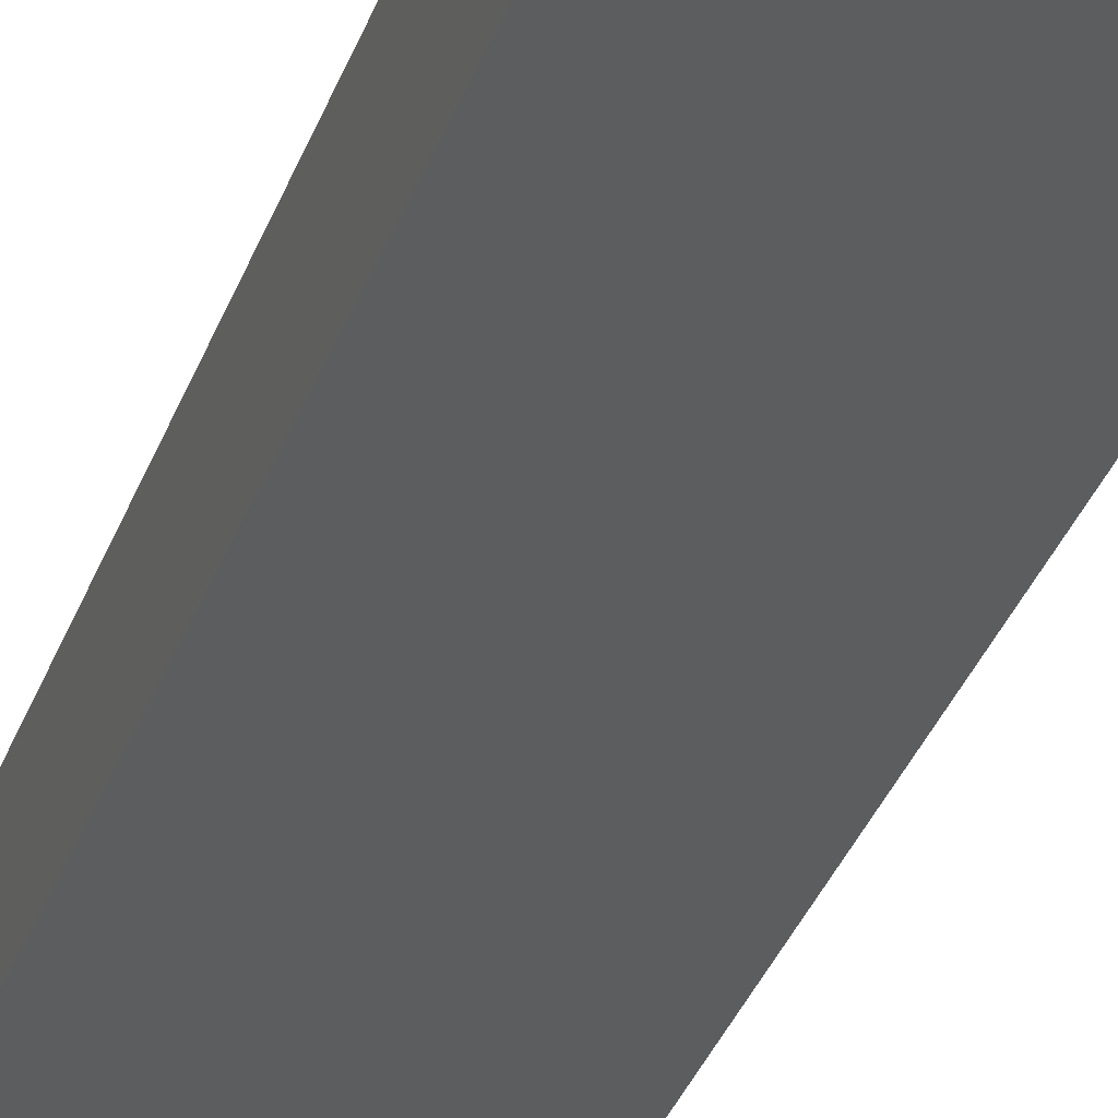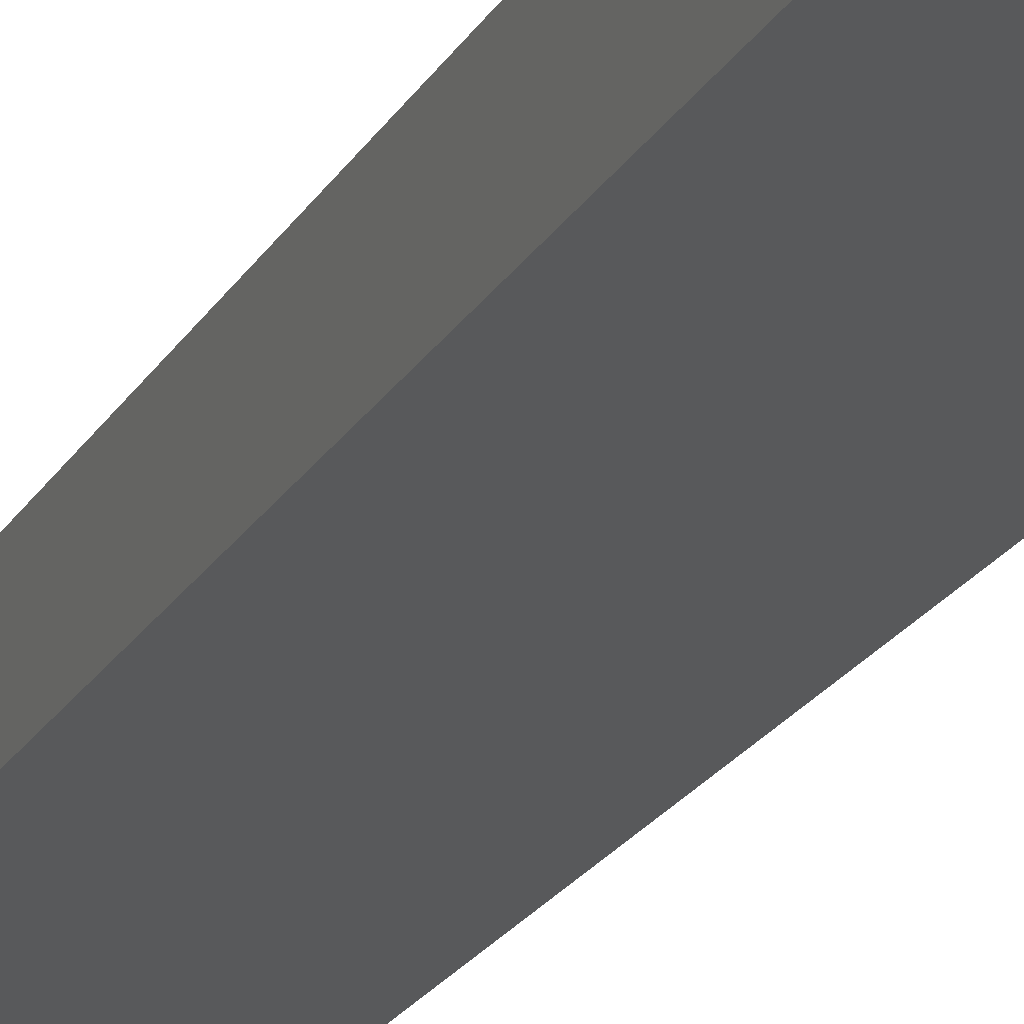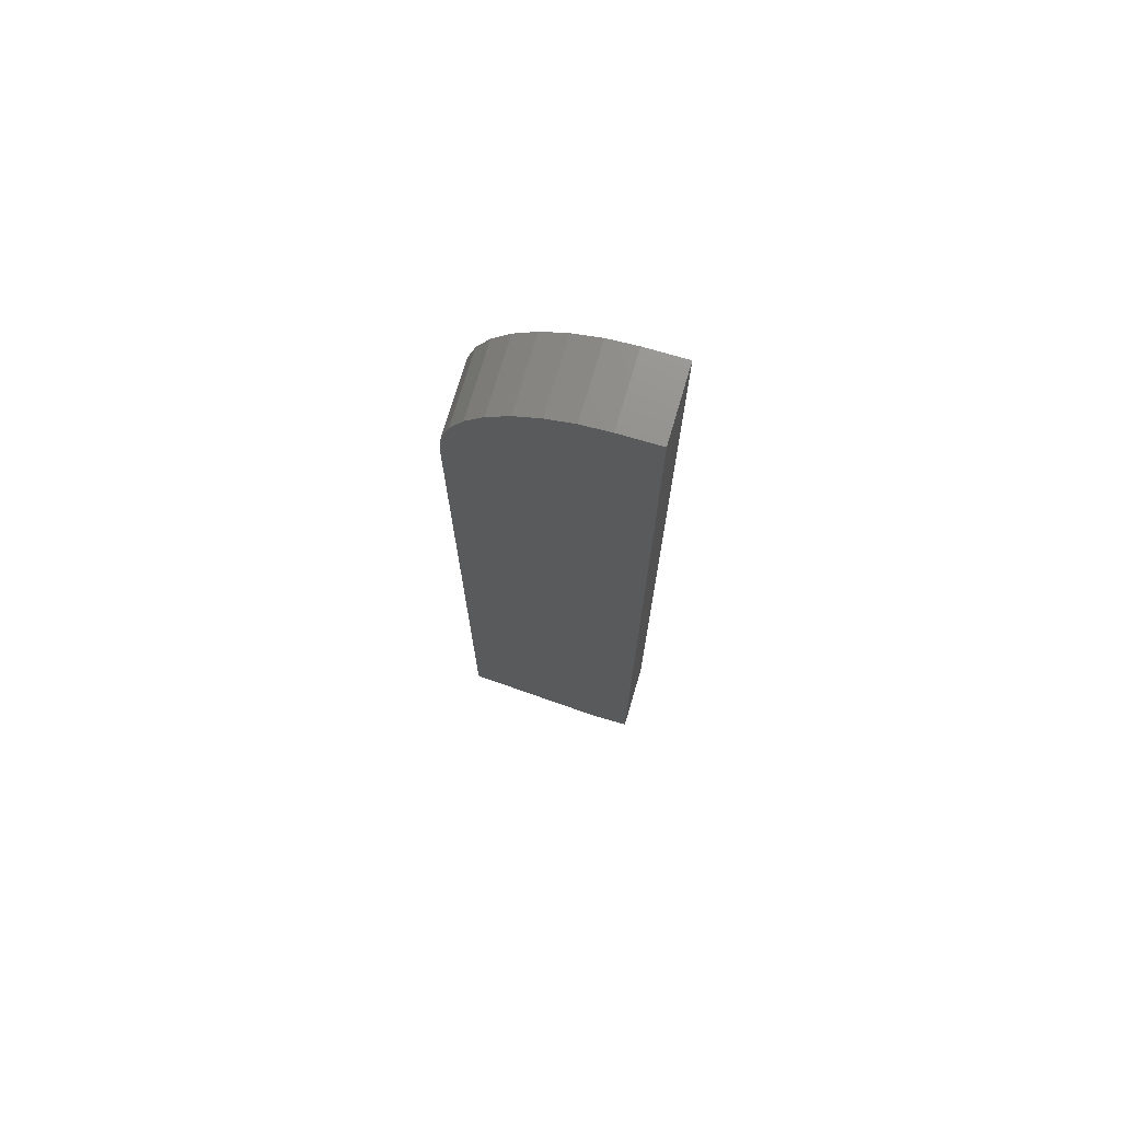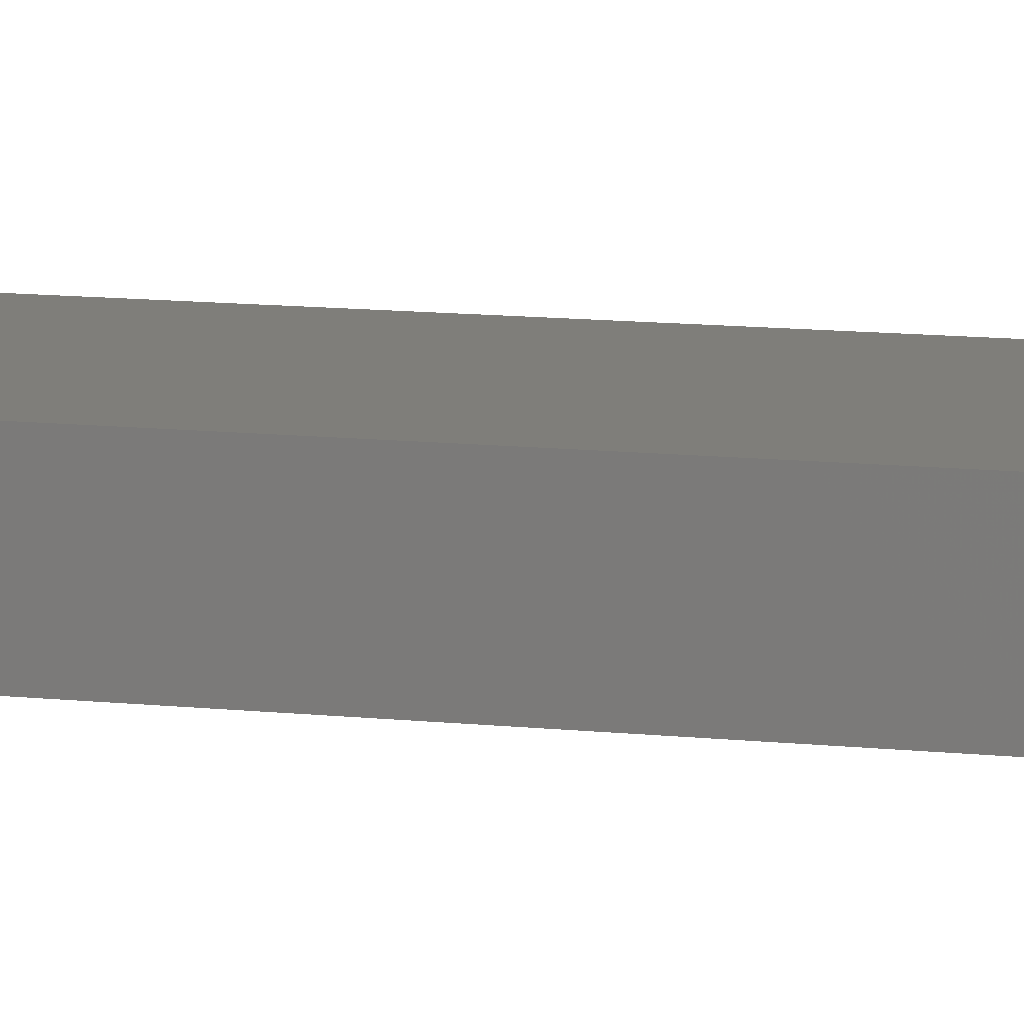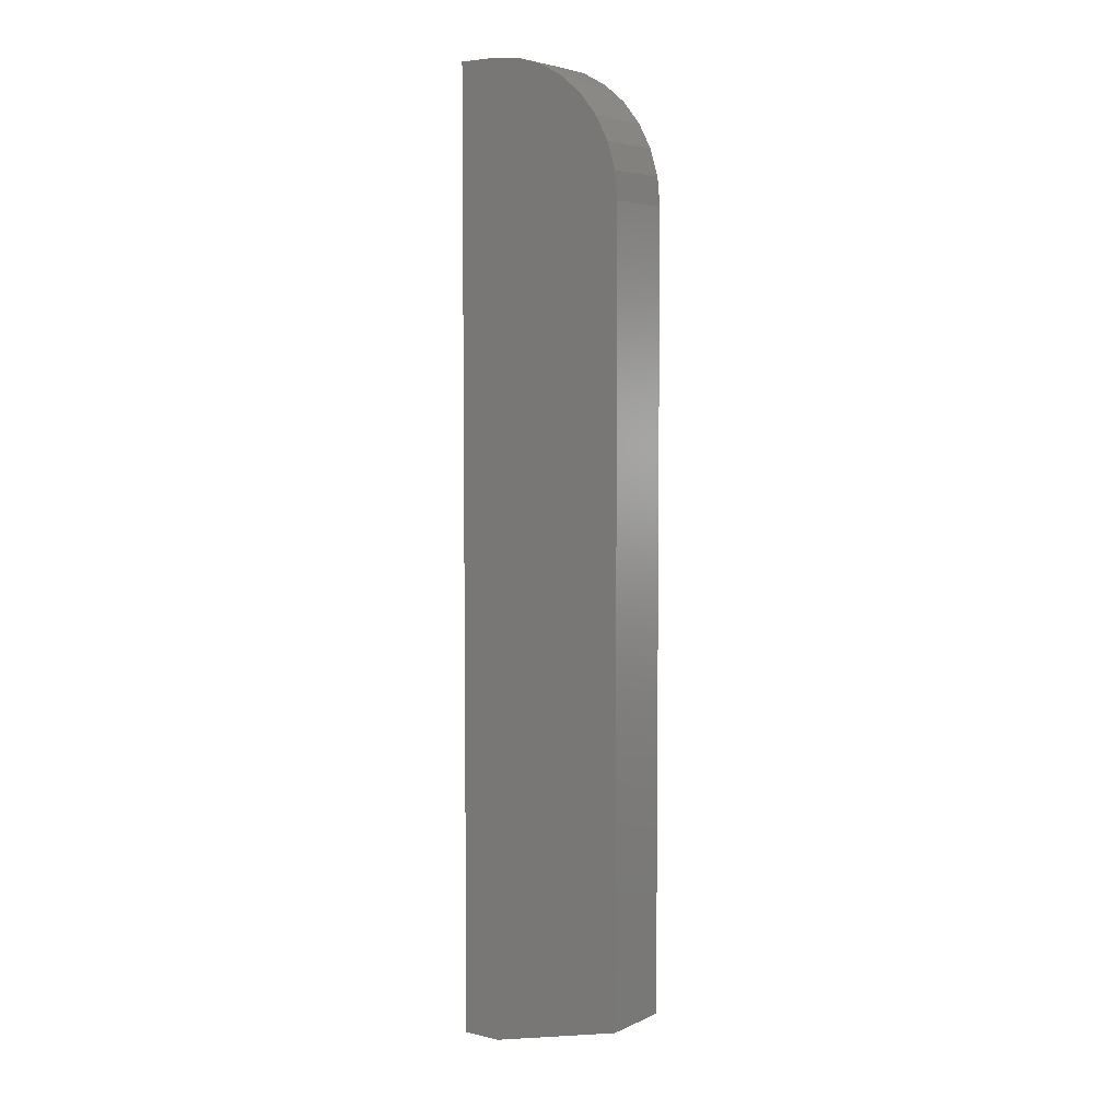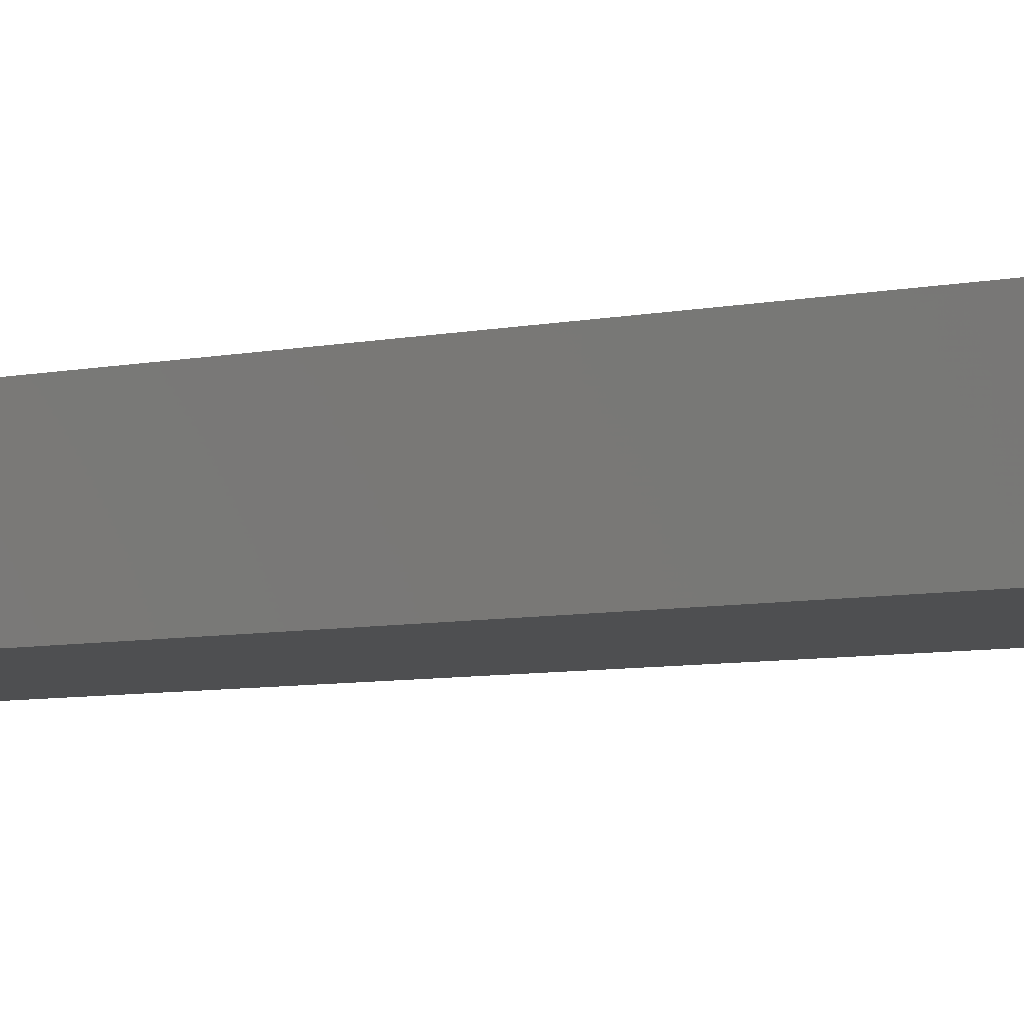
<metadata>
{"format":"stl","ext":"stl","renderer":"f3d","projection":"perspective","resolution":1024,"background":"white","views":[{"elev":-31.9,"azim":162.8,"up":"+Z"},{"elev":-21.2,"azim":158.0,"up":"+Z"},{"elev":73.1,"azim":16.4,"up":"+Y"},{"elev":11.4,"azim":-75.2,"up":"+Z"},{"elev":5.1,"azim":-143.8,"up":"+Y"},{"elev":-4.4,"azim":133.7,"up":"+Z"}]}
</metadata>
<code>
# stl→obj: 26 verts, 48 faces
v 0.7422 0.1875 0.01562
v 0.7361 0.1869 0.01562
v 0.7302 0.1851 0.01562
v 0.7422 -0.02344 0.01562
v 0.7509 -0.02344 0.01562
v 0.7109 -0.01562 0.01562
v 0.7509 0.1875 0.01562
v 0.7248 0.1822 0.01562
v 0.7201 0.1783 0.01562
v 0.7162 0.1736 0.01562
v 0.7133 0.1682 0.01562
v 0.7115 0.1623 0.01562
v 0.7109 0.1562 0.01562
v 0.7302 0.1851 0
v 0.7361 0.1869 0
v 0.7422 0.1875 0
v 0.7109 -0.01562 0
v 0.7509 -0.02344 0
v 0.7422 -0.02344 0
v 0.7509 0.1875 0
v 0.7109 0.1562 0
v 0.7115 0.1623 0
v 0.7133 0.1682 0
v 0.7162 0.1736 0
v 0.7201 0.1783 0
v 0.7248 0.1822 0
f 1 2 3
f 4 5 6
f 7 1 3
f 7 3 8
f 7 8 9
f 7 9 10
f 7 10 11
f 7 11 12
f 7 12 13
f 7 13 6
f 7 6 5
f 14 15 16
f 17 18 19
f 20 18 17
f 20 17 21
f 20 21 22
f 20 22 23
f 20 23 24
f 20 24 25
f 20 25 26
f 20 26 14
f 20 14 16
f 13 21 6
f 6 21 17
f 4 19 5
f 5 19 18
f 4 6 19
f 19 6 17
f 7 20 1
f 1 20 16
f 21 13 22
f 22 13 12
f 22 12 23
f 23 12 11
f 23 11 24
f 24 11 10
f 24 10 25
f 25 10 9
f 25 9 26
f 26 9 8
f 26 8 14
f 14 8 3
f 14 3 15
f 15 3 2
f 15 2 16
f 16 2 1
f 5 18 7
f 7 18 20

</code>
